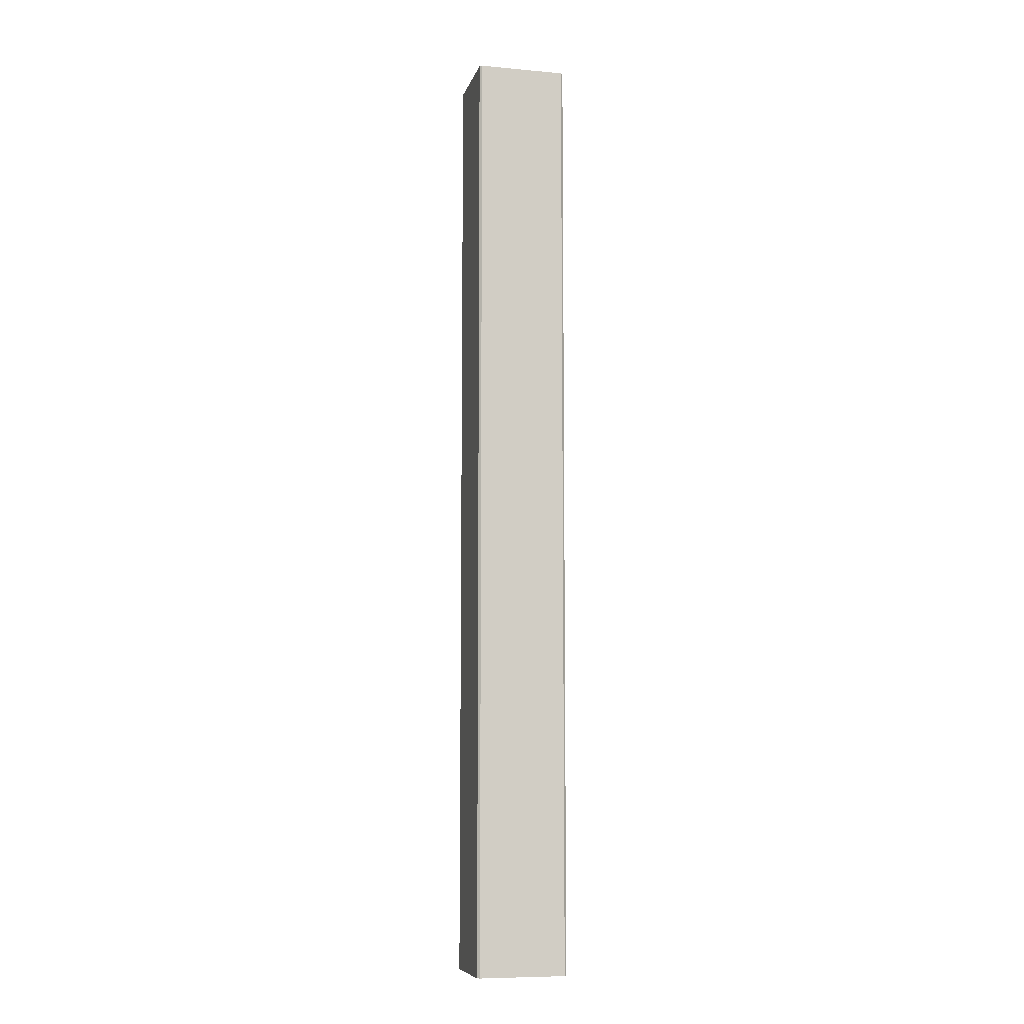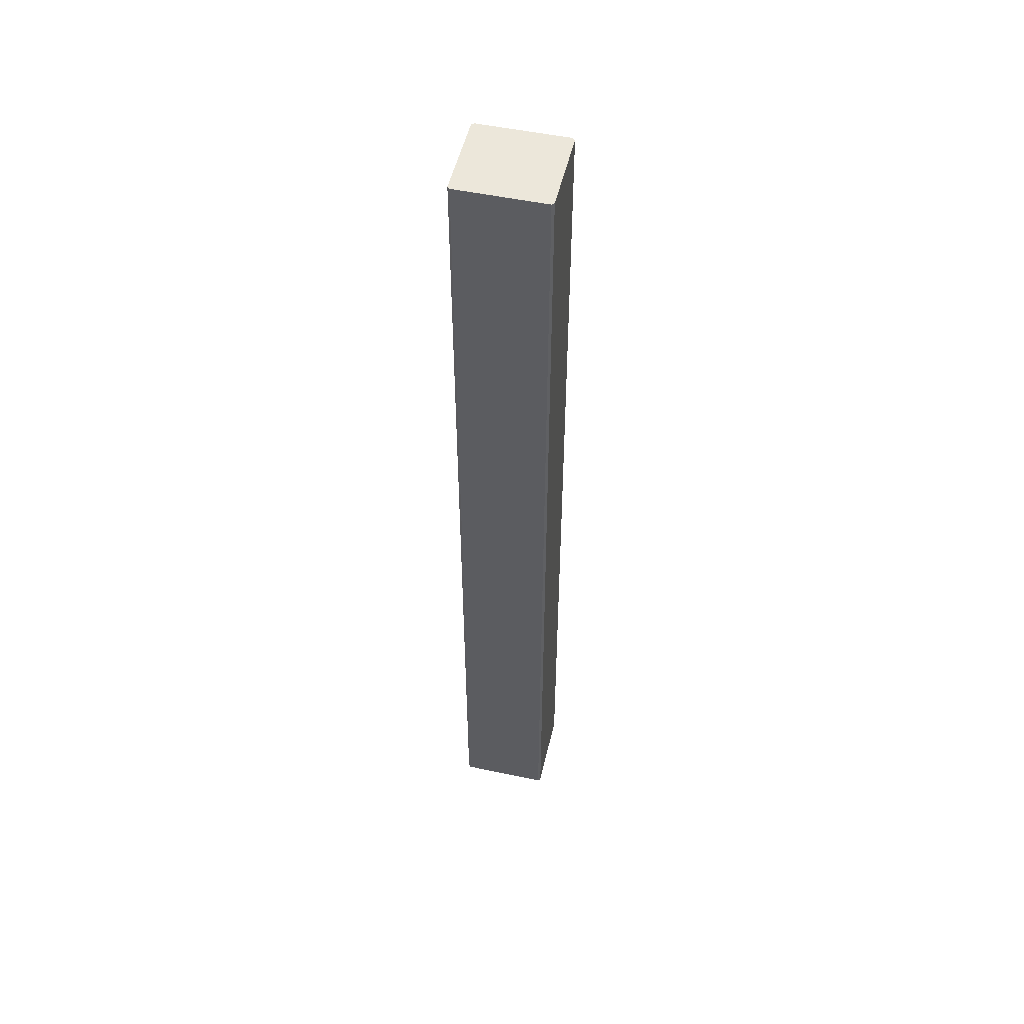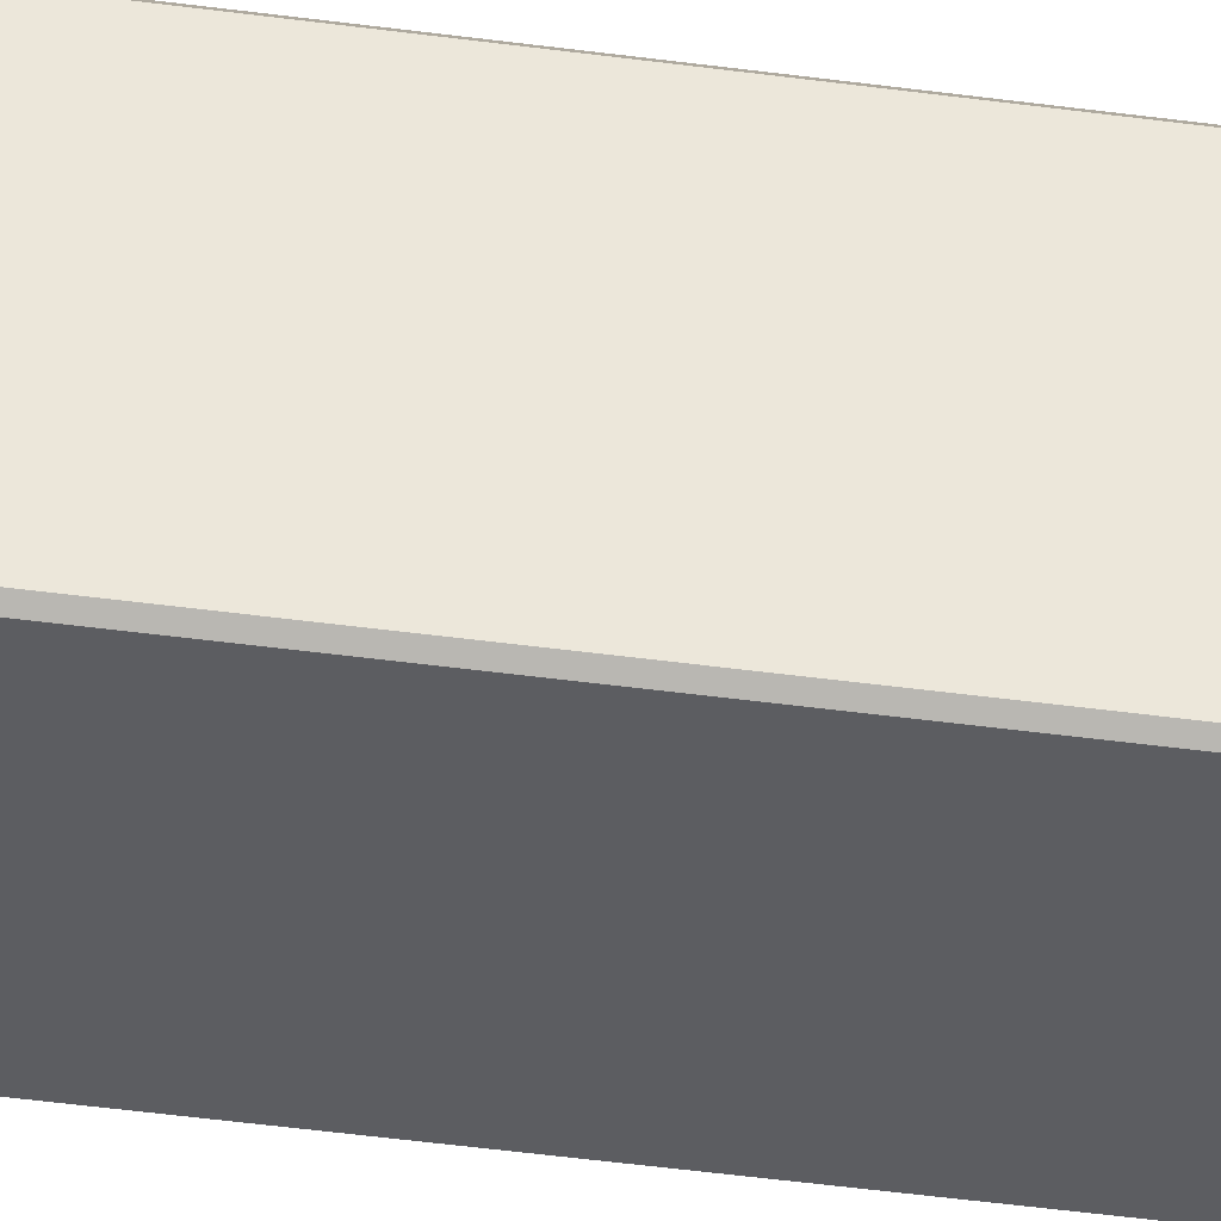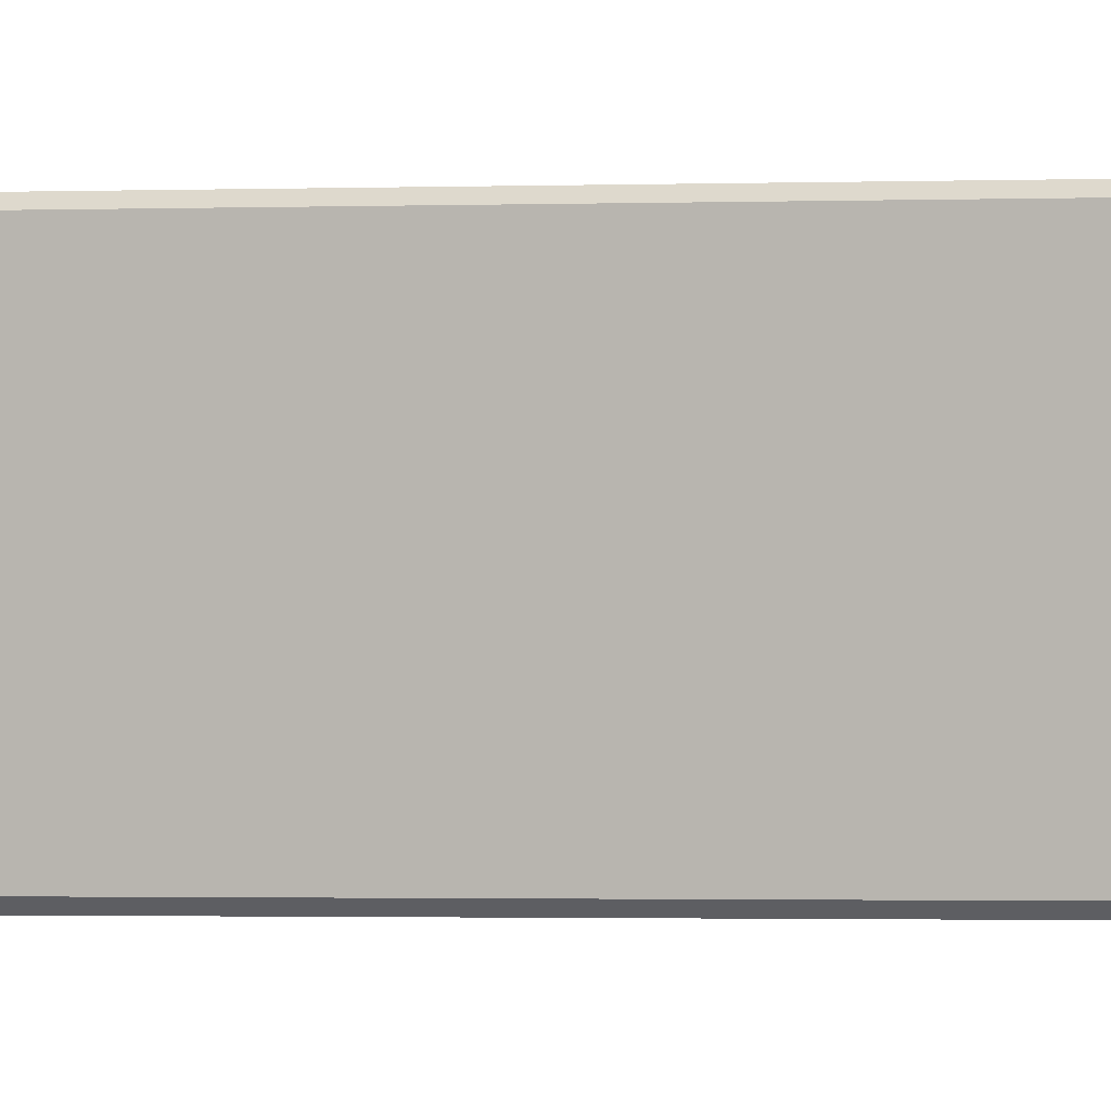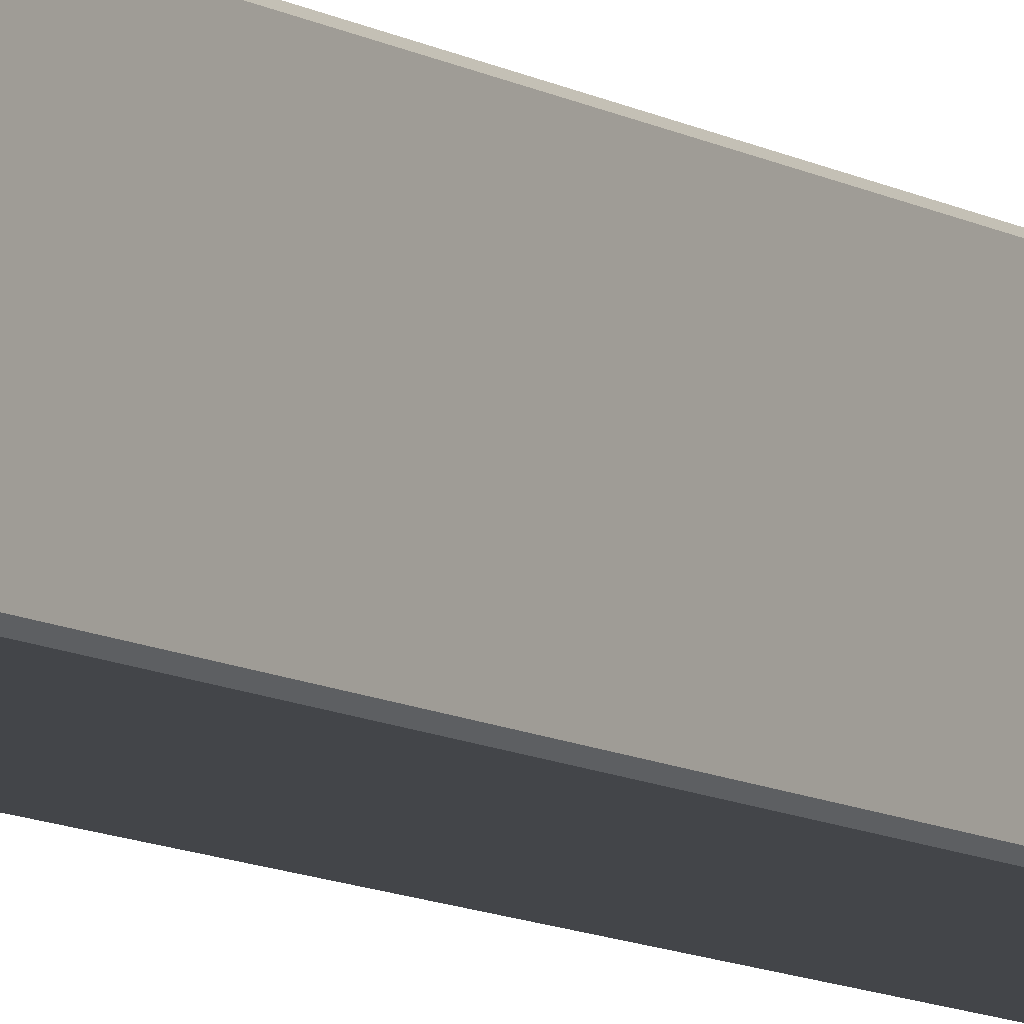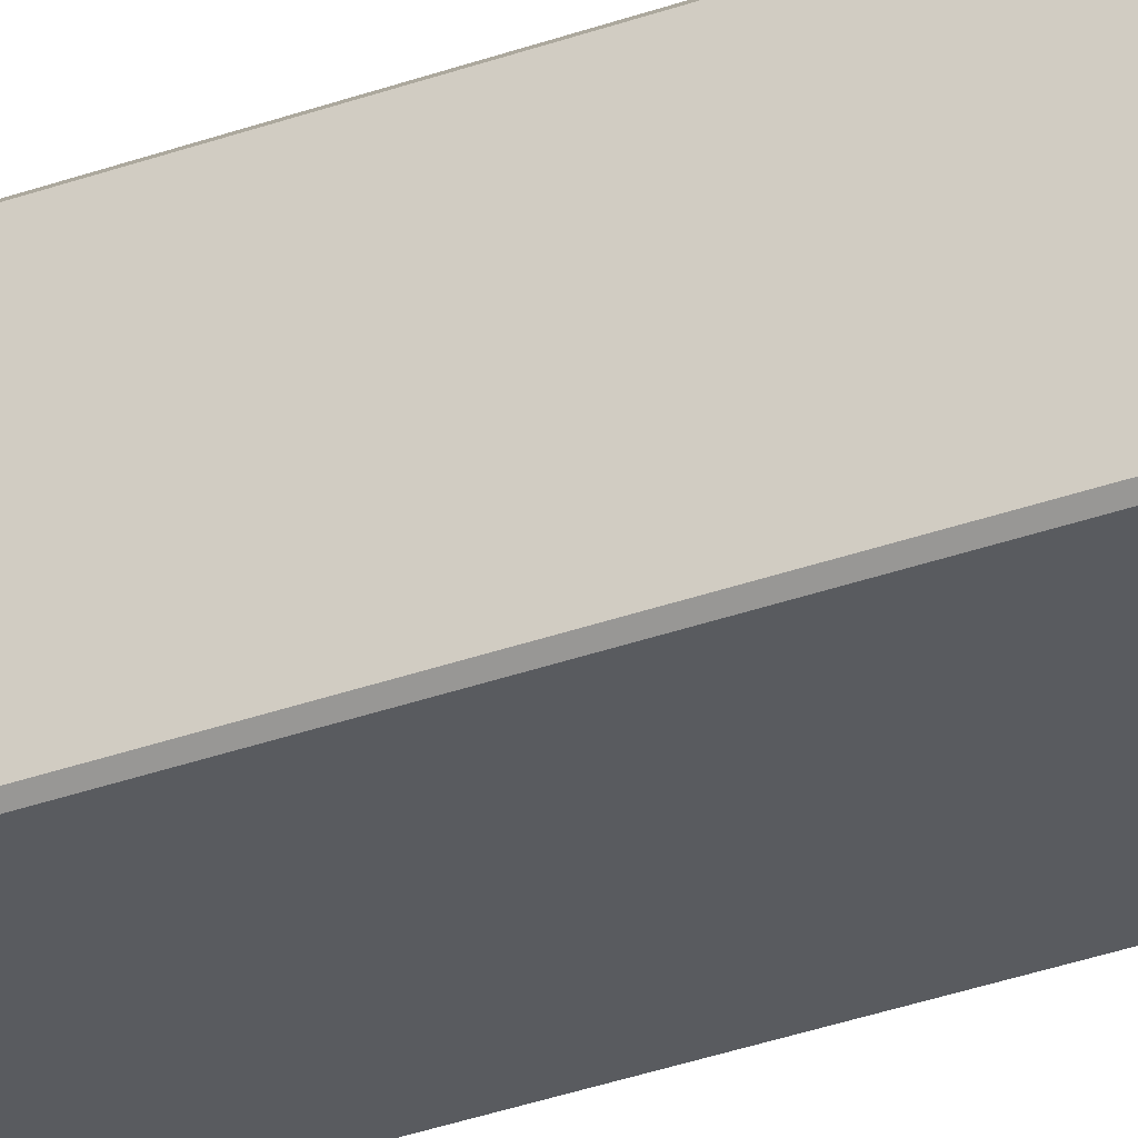
<metadata>
{"format":"obj","ext":"obj","renderer":"f3d","projection":"perspective","resolution":1024,"background":"white","views":[{"elev":-8.4,"azim":-13.9,"up":"+Z"},{"elev":51.5,"azim":-167.0,"up":"+Z"},{"elev":-37.1,"azim":79.5,"up":"+Y"},{"elev":-0.6,"azim":108.6,"up":"+Y"},{"elev":-8.7,"azim":-149.2,"up":"+Y"},{"elev":-32.5,"azim":117.0,"up":"+Y"}]}
</metadata>
<code>
v -0.1393 0.2703 -1.354
v -0.1383 0.2693 -1.354
v -0.1383 0.2693 -0.9633
v -0.1393 0.2703 -0.9633
v -0.1014 0.2703 -0.9633
v -0.1024 0.2693 -0.9633
v -0.1024 0.2693 -1.354
v -0.1014 0.2703 -1.354
v -0.1393 0.3043 -0.9633
v -0.1383 0.3052 -0.9633
v -0.1383 0.3052 -1.354
v -0.1393 0.3043 -1.354
v -0.1014 0.3043 -1.354
v -0.1024 0.3052 -1.354
v -0.1024 0.3052 -0.9633
v -0.1014 0.3043 -0.9633
v -0.1393 0.3043 -1.354
v -0.1393 0.2703 -1.354
v -0.1393 0.2703 -0.9633
v -0.1393 0.3043 -0.9633
v -0.1014 0.2703 -1.354
v -0.1014 0.3043 -1.354
v -0.1014 0.3043 -0.9633
v -0.1014 0.2703 -0.9633
v -0.1024 0.2693 -0.9633
v -0.1383 0.2693 -0.9633
v -0.1383 0.2693 -1.354
v -0.1024 0.2693 -1.354
v -0.1383 0.3052 -0.9633
v -0.1024 0.3052 -0.9633
v -0.1024 0.3052 -1.354
v -0.1383 0.3052 -1.354
v -0.1393 0.3043 -0.9633
v -0.1014 0.3043 -0.9633
v -0.1024 0.3052 -0.9633
v -0.1383 0.3052 -0.9633
v -0.1393 0.2703 -0.9633
v -0.1014 0.2703 -0.9633
v -0.1383 0.2693 -0.9633
v -0.1024 0.2693 -0.9633
v -0.1393 0.3043 -1.354
v -0.1383 0.3052 -1.354
v -0.1024 0.3052 -1.354
v -0.1014 0.3043 -1.354
v -0.1393 0.2703 -1.354
v -0.1014 0.2703 -1.354
v -0.1024 0.2693 -1.354
v -0.1383 0.2693 -1.354
f 1 2 3
f 1 3 4
f 5 6 7
f 5 7 8
f 9 10 11
f 9 11 12
f 13 14 15
f 13 15 16
f 17 18 19
f 17 19 20
f 21 22 23
f 21 23 24
f 25 26 27
f 25 27 28
f 29 30 31
f 29 31 32
f 33 34 35
f 33 35 36
f 33 37 38
f 33 38 34
f 38 37 39
f 38 39 40
f 41 42 43
f 41 43 44
f 45 46 47
f 45 47 48
f 45 41 44
f 45 44 46

</code>
